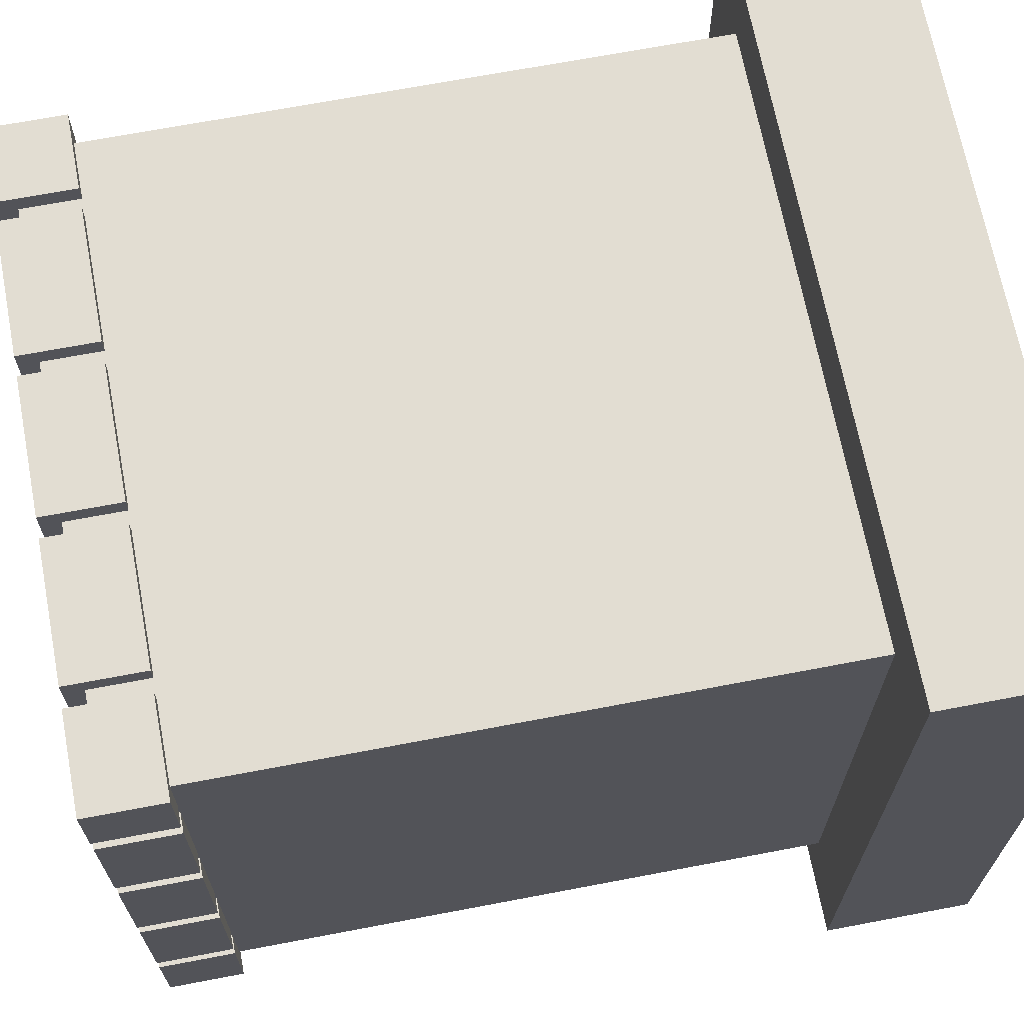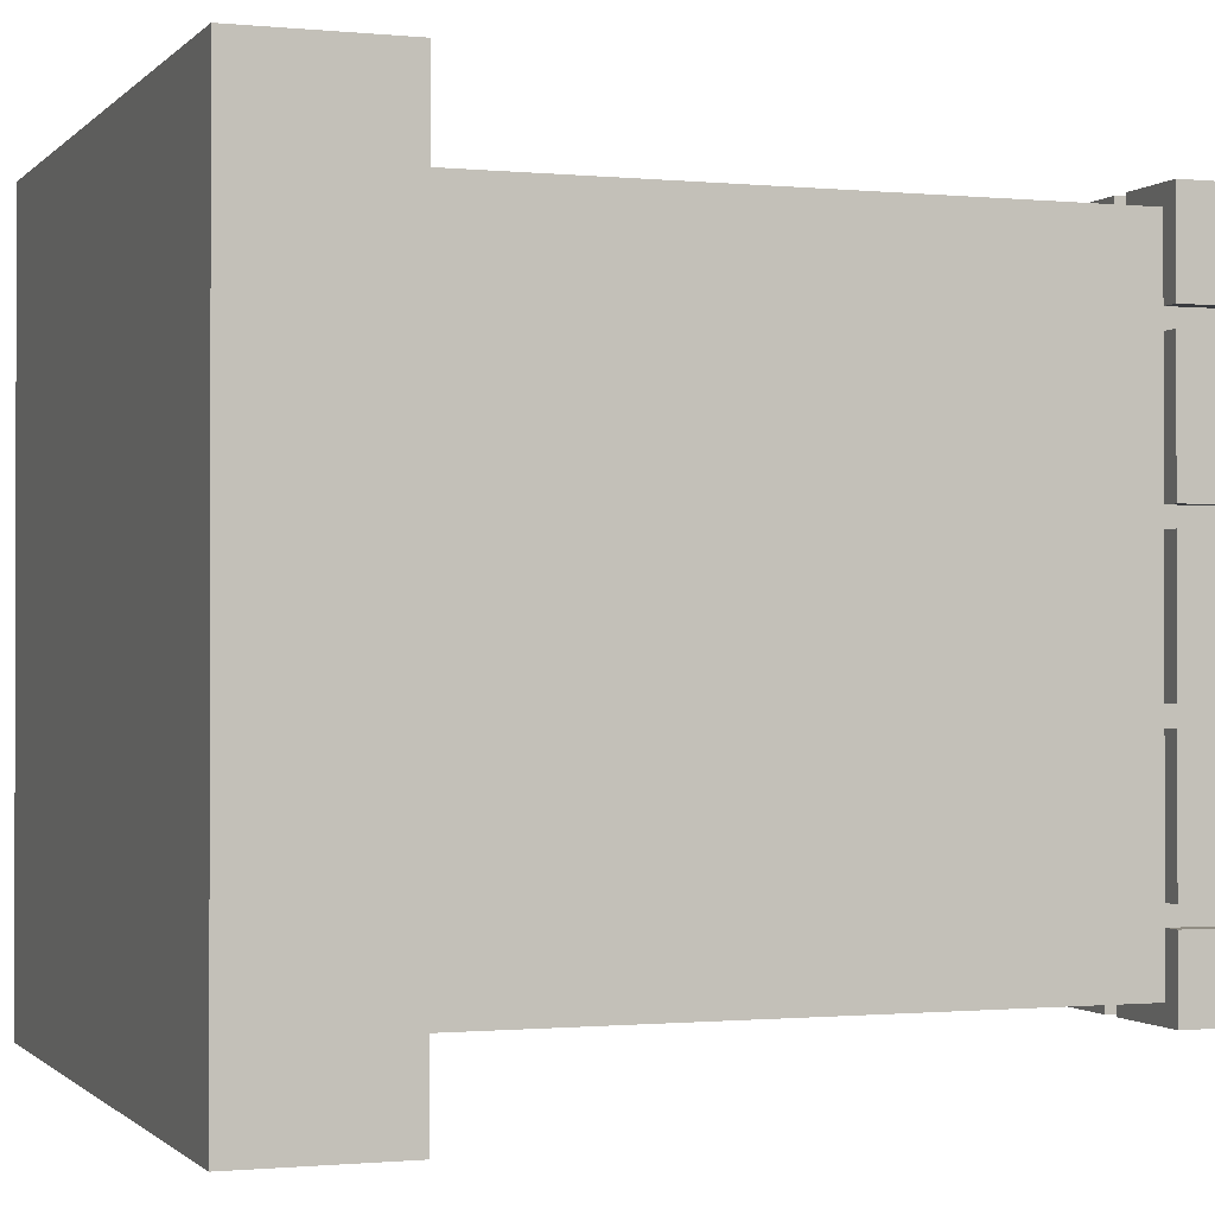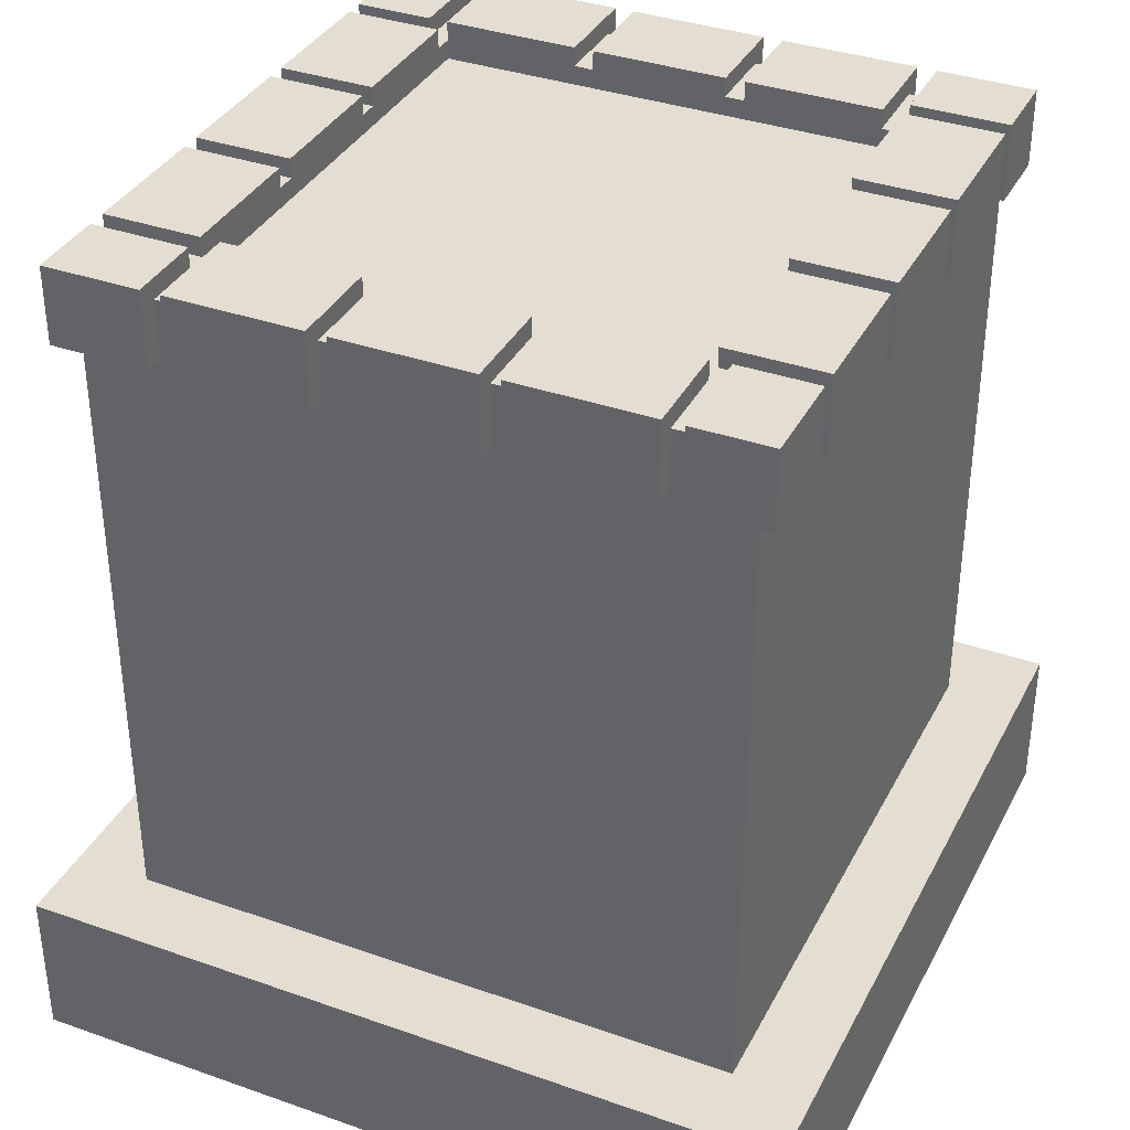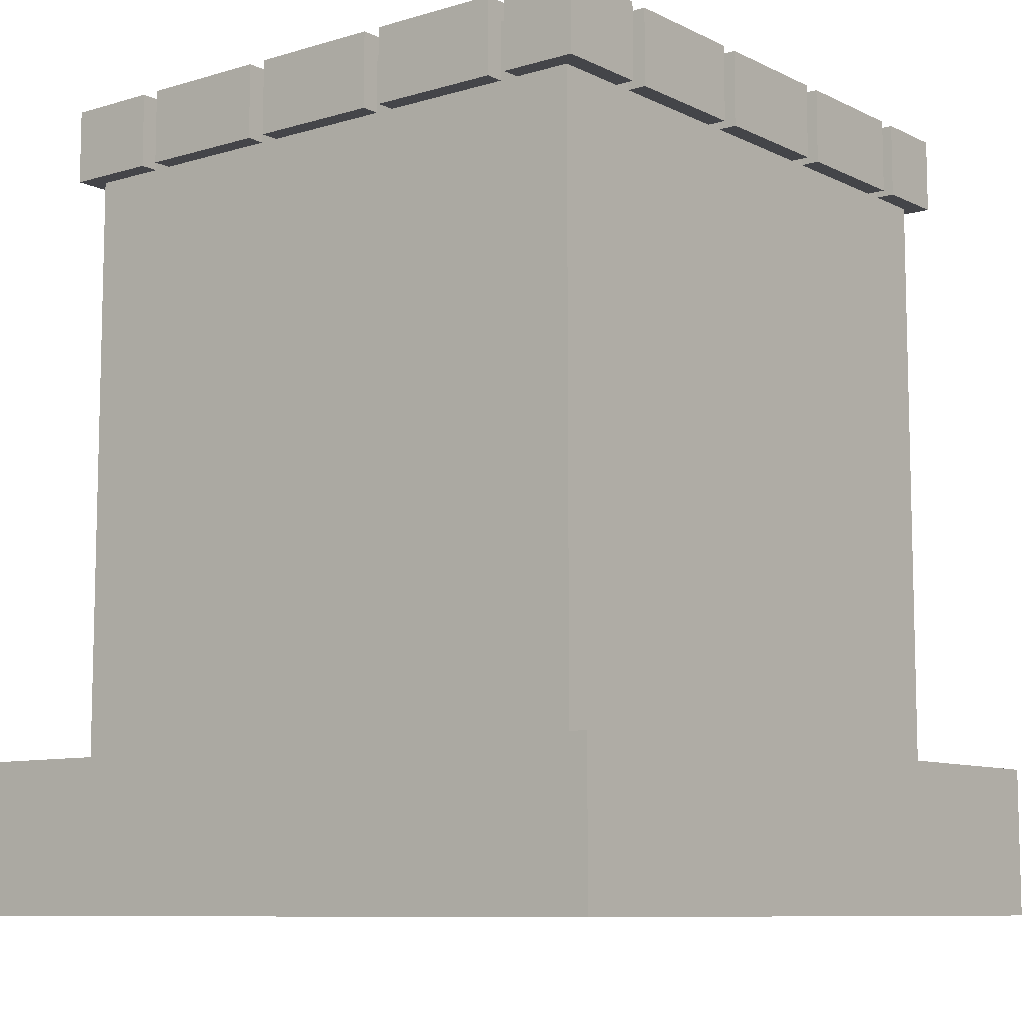
<metadata>
{"format":"obj","ext":"obj","renderer":"f3d","projection":"perspective","resolution":1024,"background":"white","views":[{"elev":68.2,"azim":-100.8,"up":"+Z"},{"elev":-0.9,"azim":70.0,"up":"+Z"},{"elev":36.1,"azim":114.7,"up":"+Y"},{"elev":-9.0,"azim":128.4,"up":"+Y"}]}
</metadata>
<code>
v -20 0 20
v -20 0 -20
v -20 8 20
v -20 8 -20
v -17 40 17
v -17 40 13
v -17 40 12
v -17 40 5
v -17 40 4
v -17 40 -3
v -17 40 -4
v -17 40 -11
v -17 40 -12
v -17 40 -17
v -17 44 17
v -17 44 13
v -17 44 12
v -17 44 5
v -17 44 4
v -17 44 -3
v -17 44 -4
v -17 44 -11
v -17 44 -12
v -17 44 -17
v -16 8 16
v -16 8 -16
v -16 40 16
v -16 40 13
v -16 40 12
v -16 40 5
v -16 40 4
v -16 40 -3
v -16 40 -4
v -16 40 -11
v -16 40 -12
v -16 40 -16
v -16 43 13
v -16 43 12
v -16 43 5
v -16 43 4
v -16 43 -3
v -16 43 -4
v -16 43 -11
v -16 43 -12
v -12 40 -16
v -12 40 -17
v -12 43 -12
v -12 43 -16
v -12 44 -12
v -12 44 -17
v -11 40 17
v -11 40 16
v -11 43 16
v -11 43 12
v -11 44 17
v -11 44 12
v -4 40 -16
v -4 40 -17
v -4 43 -12
v -4 43 -16
v -4 44 -12
v -4 44 -17
v -3 40 17
v -3 40 16
v -3 43 16
v -3 43 12
v -3 44 17
v -3 44 12
v 4 40 -16
v 4 40 -17
v 4 43 -12
v 4 43 -16
v 4 44 -12
v 4 44 -17
v 5 40 17
v 5 40 16
v 5 43 16
v 5 43 12
v 5 44 17
v 5 44 12
v 12 40 -16
v 12 40 -17
v 12 42 12
v 12 42 -12
v 12 43 12
v 12 43 11
v 12 43 4
v 12 43 3
v 12 43 -4
v 12 43 -5
v 12 43 -12
v 12 43 -13
v 12 43 -16
v 12 44 11
v 12 44 4
v 12 44 3
v 12 44 -4
v 12 44 -5
v 12 44 -12
v 12 44 -13
v 12 44 -17
v 13 40 17
v 13 40 16
v 13 43 16
v 13 43 12
v 13 44 17
v 13 44 12
v -13 40 -16
v -13 40 -17
v -13 43 -12
v -13 43 -16
v -13 44 -12
v -13 44 -17
v -12 40 17
v -12 40 16
v -12 42 12
v -12 42 -12
v -12 43 16
v -12 43 13
v -12 43 12
v -12 43 5
v -12 43 4
v -12 43 -3
v -12 43 -4
v -12 43 -11
v -12 43 -12
v -12 44 17
v -12 44 13
v -12 44 12
v -12 44 5
v -12 44 4
v -12 44 -3
v -12 44 -4
v -12 44 -11
v -5 40 -16
v -5 40 -17
v -5 43 -12
v -5 43 -16
v -5 44 -12
v -5 44 -17
v -4 40 17
v -4 40 16
v -4 43 16
v -4 43 12
v -4 44 17
v -4 44 12
v 3 40 -16
v 3 40 -17
v 3 43 -12
v 3 43 -16
v 3 44 -12
v 3 44 -17
v 4 40 17
v 4 40 16
v 4 43 16
v 4 43 12
v 4 44 17
v 4 44 12
v 11 40 -16
v 11 40 -17
v 11 43 -12
v 11 43 -16
v 11 44 -12
v 11 44 -17
v 12 40 17
v 12 40 16
v 12 43 16
v 12 43 12
v 12 44 17
v 12 44 12
v 16 8 16
v 16 8 -16
v 16 40 16
v 16 40 12
v 16 40 11
v 16 40 4
v 16 40 3
v 16 40 -4
v 16 40 -5
v 16 40 -12
v 16 40 -13
v 16 40 -16
v 16 43 12
v 16 43 11
v 16 43 4
v 16 43 3
v 16 43 -4
v 16 43 -5
v 16 43 -12
v 16 43 -13
v 17 40 17
v 17 40 12
v 17 40 11
v 17 40 4
v 17 40 3
v 17 40 -4
v 17 40 -5
v 17 40 -12
v 17 40 -13
v 17 40 -17
v 17 44 17
v 17 44 12
v 17 44 11
v 17 44 4
v 17 44 3
v 17 44 -4
v 17 44 -5
v 17 44 -12
v 17 44 -13
v 17 44 -17
v 20 0 20
v 20 0 -20
v 20 8 20
v 20 8 -20
v -20 0 20
v -20 8 20
v 20 0 20
v 20 8 20
v -17 40 17
v -17 44 17
v -12 40 17
v -12 44 17
v -11 40 17
v -11 44 17
v -4 40 17
v -4 44 17
v -3 40 17
v -3 44 17
v 4 40 17
v 4 44 17
v 5 40 17
v 5 44 17
v 12 40 17
v 12 44 17
v 13 40 17
v 13 44 17
v 17 40 17
v 17 44 17
v -16 8 16
v -16 40 16
v -12 40 16
v -12 43 16
v -11 40 16
v -11 43 16
v -4 40 16
v -4 43 16
v -3 40 16
v -3 43 16
v 4 40 16
v 4 43 16
v 5 40 16
v 5 43 16
v 12 40 16
v 12 43 16
v 13 40 16
v 13 43 16
v 16 8 16
v 16 40 16
v -17 40 12
v -17 44 12
v -16 40 12
v -16 43 12
v -12 43 12
v -12 44 12
v 12 43 11
v 12 44 11
v 16 40 11
v 16 43 11
v 17 40 11
v 17 44 11
v -17 40 4
v -17 44 4
v -16 40 4
v -16 43 4
v -12 43 4
v -12 44 4
v 12 43 3
v 12 44 3
v 16 40 3
v 16 43 3
v 17 40 3
v 17 44 3
v -17 40 -4
v -17 44 -4
v -16 40 -4
v -16 43 -4
v -12 43 -4
v -12 44 -4
v 12 43 -5
v 12 44 -5
v 16 40 -5
v 16 43 -5
v 17 40 -5
v 17 44 -5
v -17 40 -12
v -17 44 -12
v -16 40 -12
v -16 43 -12
v -13 43 -12
v -13 44 -12
v -12 42 -12
v -12 43 -12
v -12 44 -12
v -5 43 -12
v -5 44 -12
v -4 43 -12
v -4 44 -12
v 3 43 -12
v 3 44 -12
v 4 43 -12
v 4 44 -12
v 11 43 -12
v 11 44 -12
v 12 42 -12
v 12 43 -12
v 12 43 -13
v 12 44 -13
v 16 40 -13
v 16 43 -13
v 17 40 -13
v 17 44 -13
v -17 40 13
v -17 44 13
v -16 40 13
v -16 43 13
v -12 43 13
v -12 44 13
v -12 42 12
v -12 43 12
v -11 43 12
v -11 44 12
v -4 43 12
v -4 44 12
v -3 43 12
v -3 44 12
v 4 43 12
v 4 44 12
v 5 43 12
v 5 44 12
v 12 42 12
v 12 43 12
v 12 44 12
v 13 43 12
v 13 44 12
v 16 40 12
v 16 43 12
v 17 40 12
v 17 44 12
v -17 40 5
v -17 44 5
v -16 40 5
v -16 43 5
v -12 43 5
v -12 44 5
v 12 43 4
v 12 44 4
v 16 40 4
v 16 43 4
v 17 40 4
v 17 44 4
v -17 40 -3
v -17 44 -3
v -16 40 -3
v -16 43 -3
v -12 43 -3
v -12 44 -3
v 12 43 -4
v 12 44 -4
v 16 40 -4
v 16 43 -4
v 17 40 -4
v 17 44 -4
v -17 40 -11
v -17 44 -11
v -16 40 -11
v -16 43 -11
v -12 43 -11
v -12 44 -11
v 12 43 -12
v 12 44 -12
v 16 40 -12
v 16 43 -12
v 17 40 -12
v 17 44 -12
v -16 8 -16
v -16 40 -16
v -13 40 -16
v -13 43 -16
v -12 40 -16
v -12 43 -16
v -5 40 -16
v -5 43 -16
v -4 40 -16
v -4 43 -16
v 3 40 -16
v 3 43 -16
v 4 40 -16
v 4 43 -16
v 11 40 -16
v 11 43 -16
v 12 40 -16
v 12 43 -16
v 16 8 -16
v 16 40 -16
v -17 40 -17
v -17 44 -17
v -13 40 -17
v -13 44 -17
v -12 40 -17
v -12 44 -17
v -5 40 -17
v -5 44 -17
v -4 40 -17
v -4 44 -17
v 3 40 -17
v 3 44 -17
v 4 40 -17
v 4 44 -17
v 11 40 -17
v 11 44 -17
v 12 40 -17
v 12 44 -17
v 17 40 -17
v 17 44 -17
v -20 0 -20
v -20 8 -20
v 20 0 -20
v 20 8 -20
v -20 0 20
v 20 0 20
v -20 0 -20
v 20 0 -20
v -17 40 17
v -12 40 17
v -11 40 17
v -4 40 17
v -3 40 17
v 4 40 17
v 5 40 17
v 12 40 17
v 13 40 17
v 17 40 17
v -16 40 16
v -12 40 16
v -11 40 16
v -4 40 16
v -3 40 16
v 4 40 16
v 5 40 16
v 12 40 16
v 13 40 16
v 16 40 16
v -17 40 13
v -16 40 13
v -17 40 12
v -16 40 12
v 16 40 12
v 17 40 12
v 16 40 11
v 17 40 11
v -17 40 5
v -16 40 5
v -17 40 4
v -16 40 4
v 16 40 4
v 17 40 4
v 16 40 3
v 17 40 3
v -17 40 -3
v -16 40 -3
v -17 40 -4
v -16 40 -4
v 16 40 -4
v 17 40 -4
v 16 40 -5
v 17 40 -5
v -17 40 -11
v -16 40 -11
v -17 40 -12
v -16 40 -12
v 16 40 -12
v 17 40 -12
v 16 40 -13
v 17 40 -13
v -16 40 -16
v -13 40 -16
v -12 40 -16
v -5 40 -16
v -4 40 -16
v 3 40 -16
v 4 40 -16
v 11 40 -16
v 12 40 -16
v 16 40 -16
v -17 40 -17
v -13 40 -17
v -12 40 -17
v -5 40 -17
v -4 40 -17
v 3 40 -17
v 4 40 -17
v 11 40 -17
v 12 40 -17
v 17 40 -17
v -20 8 20
v 20 8 20
v -16 8 16
v 16 8 16
v -16 8 -16
v 16 8 -16
v -20 8 -20
v 20 8 -20
v -12 42 12
v 12 42 12
v -12 42 -12
v 12 42 -12
v -12 43 16
v -11 43 16
v -4 43 16
v -3 43 16
v 4 43 16
v 5 43 16
v 12 43 16
v 13 43 16
v -16 43 13
v -12 43 13
v -16 43 12
v -12 43 12
v -11 43 12
v -4 43 12
v -3 43 12
v 4 43 12
v 5 43 12
v 12 43 12
v 13 43 12
v 16 43 12
v 12 43 11
v 16 43 11
v -16 43 5
v -12 43 5
v -16 43 4
v -12 43 4
v 12 43 4
v 16 43 4
v 12 43 3
v 16 43 3
v -16 43 -3
v -12 43 -3
v -16 43 -4
v -12 43 -4
v 12 43 -4
v 16 43 -4
v 12 43 -5
v 16 43 -5
v -16 43 -11
v -12 43 -11
v -16 43 -12
v -13 43 -12
v -12 43 -12
v -5 43 -12
v -4 43 -12
v 3 43 -12
v 4 43 -12
v 11 43 -12
v 12 43 -12
v 16 43 -12
v 12 43 -13
v 16 43 -13
v -13 43 -16
v -12 43 -16
v -5 43 -16
v -4 43 -16
v 3 43 -16
v 4 43 -16
v 11 43 -16
v 12 43 -16
v -17 44 17
v -12 44 17
v -11 44 17
v -4 44 17
v -3 44 17
v 4 44 17
v 5 44 17
v 12 44 17
v 13 44 17
v 17 44 17
v -17 44 13
v -12 44 13
v -17 44 12
v -12 44 12
v -11 44 12
v -4 44 12
v -3 44 12
v 4 44 12
v 5 44 12
v 12 44 12
v 13 44 12
v 17 44 12
v 12 44 11
v 17 44 11
v -17 44 5
v -12 44 5
v -17 44 4
v -12 44 4
v 12 44 4
v 17 44 4
v 12 44 3
v 17 44 3
v -17 44 -3
v -12 44 -3
v -17 44 -4
v -12 44 -4
v 12 44 -4
v 17 44 -4
v 12 44 -5
v 17 44 -5
v -17 44 -11
v -12 44 -11
v -17 44 -12
v -13 44 -12
v -12 44 -12
v -5 44 -12
v -4 44 -12
v 3 44 -12
v 4 44 -12
v 11 44 -12
v 12 44 -12
v 17 44 -12
v 12 44 -13
v 17 44 -13
v -17 44 -17
v -13 44 -17
v -12 44 -17
v -5 44 -17
v -4 44 -17
v 3 44 -17
v 4 44 -17
v 11 44 -17
v 12 44 -17
v 17 44 -17
f 3 2 1
f 4 2 3
f 15 6 5
f 16 6 15
f 17 8 7
f 18 8 17
f 19 10 9
f 20 10 19
f 21 12 11
f 22 12 21
f 23 14 13
f 24 14 23
f 27 26 25
f 28 26 27
f 29 26 28
f 30 26 29
f 31 26 30
f 32 26 31
f 33 26 32
f 34 26 33
f 35 26 34
f 36 26 35
f 37 29 28
f 38 29 37
f 39 31 30
f 40 31 39
f 41 33 32
f 42 33 41
f 43 35 34
f 44 35 43
f 48 46 45
f 49 48 47
f 50 46 48
f 50 48 49
f 53 52 51
f 55 53 51
f 55 54 53
f 56 54 55
f 60 58 57
f 61 60 59
f 62 58 60
f 62 60 61
f 65 64 63
f 67 65 63
f 67 66 65
f 68 66 67
f 72 70 69
f 73 72 71
f 74 70 72
f 74 72 73
f 77 76 75
f 79 77 75
f 79 78 77
f 80 78 79
f 85 84 83
f 86 84 85
f 87 84 86
f 88 84 87
f 89 84 88
f 90 84 89
f 91 84 90
f 93 82 81
f 94 87 86
f 95 87 94
f 96 89 88
f 97 89 96
f 98 91 90
f 99 91 98
f 100 93 92
f 101 82 93
f 101 93 100
f 104 103 102
f 106 104 102
f 106 105 104
f 107 105 106
f 108 109 111
f 110 111 112
f 111 109 113
f 112 111 113
f 114 115 118
f 116 117 120
f 120 117 121
f 121 117 122
f 122 117 123
f 123 117 124
f 124 117 125
f 125 117 126
f 118 119 127
f 114 118 127
f 127 119 128
f 120 121 129
f 129 121 130
f 122 123 131
f 131 123 132
f 124 125 133
f 133 125 134
f 135 136 138
f 137 138 139
f 138 136 140
f 139 138 140
f 141 142 143
f 141 143 145
f 143 144 145
f 145 144 146
f 147 148 150
f 149 150 151
f 150 148 152
f 151 150 152
f 153 154 155
f 153 155 157
f 155 156 157
f 157 156 158
f 159 160 162
f 161 162 163
f 162 160 164
f 163 162 164
f 165 166 167
f 165 167 169
f 167 168 169
f 169 168 170
f 171 172 173
f 173 172 174
f 174 172 175
f 175 172 176
f 176 172 177
f 177 172 178
f 178 172 179
f 179 172 180
f 180 172 181
f 181 172 182
f 174 175 183
f 183 175 184
f 176 177 185
f 185 177 186
f 178 179 187
f 187 179 188
f 180 181 189
f 189 181 190
f 191 192 201
f 201 192 202
f 193 194 203
f 203 194 204
f 195 196 205
f 205 196 206
f 197 198 207
f 207 198 208
f 199 200 209
f 209 200 210
f 211 212 213
f 213 212 214
f 217 216 215
f 218 216 217
f 221 220 219
f 222 220 221
f 225 224 223
f 226 224 225
f 229 228 227
f 230 228 229
f 233 232 231
f 234 232 233
f 237 236 235
f 238 236 237
f 241 240 239
f 243 241 239
f 243 242 241
f 244 242 243
f 245 243 239
f 247 245 239
f 247 246 245
f 248 246 247
f 249 247 239
f 251 249 239
f 251 250 249
f 252 250 251
f 253 251 239
f 255 253 239
f 255 254 253
f 256 254 255
f 257 255 239
f 258 255 257
f 261 260 259
f 262 260 261
f 263 260 262
f 264 260 263
f 268 266 265
f 269 268 267
f 270 266 268
f 270 268 269
f 273 272 271
f 274 272 273
f 275 272 274
f 276 272 275
f 280 278 277
f 281 280 279
f 282 278 280
f 282 280 281
f 285 284 283
f 286 284 285
f 287 284 286
f 288 284 287
f 292 290 289
f 293 292 291
f 294 290 292
f 294 292 293
f 297 296 295
f 298 296 297
f 299 296 298
f 300 296 299
f 304 302 301
f 304 303 302
f 305 303 304
f 306 304 301
f 308 306 301
f 308 307 306
f 309 307 308
f 310 308 301
f 312 310 301
f 312 311 310
f 313 311 312
f 314 312 301
f 315 312 314
f 319 317 316
f 320 319 318
f 321 317 319
f 321 319 320
f 322 323 324
f 324 323 325
f 325 323 326
f 326 323 327
f 328 329 330
f 328 330 332
f 330 331 332
f 332 331 333
f 328 332 334
f 328 334 336
f 334 335 336
f 336 335 337
f 328 336 338
f 328 338 340
f 338 339 340
f 340 339 341
f 341 339 342
f 343 344 346
f 345 346 347
f 346 344 348
f 347 346 348
f 349 350 351
f 351 350 352
f 352 350 353
f 353 350 354
f 355 356 358
f 357 358 359
f 358 356 360
f 359 358 360
f 361 362 363
f 363 362 364
f 364 362 365
f 365 362 366
f 367 368 370
f 369 370 371
f 370 368 372
f 371 370 372
f 373 374 375
f 375 374 376
f 376 374 377
f 377 374 378
f 379 380 382
f 381 382 383
f 382 380 384
f 383 382 384
f 385 386 387
f 385 387 389
f 387 388 389
f 389 388 390
f 385 389 391
f 385 391 393
f 391 392 393
f 393 392 394
f 385 393 395
f 385 395 397
f 395 396 397
f 397 396 398
f 385 397 399
f 385 399 401
f 399 400 401
f 401 400 402
f 385 401 403
f 403 401 404
f 405 406 407
f 407 406 408
f 409 410 411
f 411 410 412
f 413 414 415
f 415 414 416
f 417 418 419
f 419 418 420
f 421 422 423
f 423 422 424
f 425 426 427
f 427 426 428
f 431 430 429
f 432 430 431
f 443 434 433
f 444 434 443
f 445 436 435
f 446 436 445
f 447 438 437
f 448 438 447
f 449 440 439
f 450 440 449
f 451 442 441
f 452 442 451
f 453 443 433
f 454 443 453
f 457 442 452
f 458 442 457
f 461 456 455
f 462 456 461
f 465 460 459
f 466 460 465
f 469 464 463
f 470 464 469
f 473 468 467
f 474 468 473
f 477 472 471
f 478 472 477
f 481 476 475
f 482 476 481
f 485 480 479
f 494 484 483
f 495 485 479
f 495 486 485
f 496 486 495
f 497 488 487
f 498 488 497
f 499 490 489
f 500 490 499
f 501 492 491
f 502 492 501
f 503 494 493
f 504 484 494
f 504 494 503
f 505 506 507
f 507 506 508
f 505 507 509
f 508 506 510
f 505 509 511
f 509 510 511
f 510 506 512
f 511 510 512
f 513 514 515
f 515 514 516
f 517 518 526
f 525 526 527
f 526 518 528
f 527 526 528
f 528 518 529
f 519 520 530
f 530 520 531
f 521 522 532
f 532 522 533
f 523 524 534
f 534 524 535
f 535 536 537
f 534 535 537
f 537 536 538
f 539 540 541
f 541 540 542
f 543 544 545
f 545 544 546
f 547 548 549
f 549 548 550
f 551 552 553
f 553 552 554
f 555 556 557
f 557 556 558
f 558 556 559
f 565 566 567
f 564 565 567
f 567 566 568
f 558 559 569
f 569 559 570
f 560 561 571
f 571 561 572
f 562 563 573
f 573 563 574
f 564 567 575
f 575 567 576
f 577 578 587
f 587 578 588
f 579 580 591
f 591 580 592
f 581 582 593
f 593 582 594
f 583 584 595
f 595 584 596
f 585 586 597
f 597 586 598
f 589 590 601
f 601 590 602
f 599 600 605
f 605 600 606
f 603 604 609
f 609 604 610
f 607 608 613
f 613 608 614
f 611 612 617
f 617 612 618
f 615 616 627
f 627 616 628
f 619 620 631
f 631 620 632
f 621 622 633
f 633 622 634
f 623 624 635
f 635 624 636
f 625 626 637
f 637 626 638
f 629 630 639
f 639 630 640

</code>
